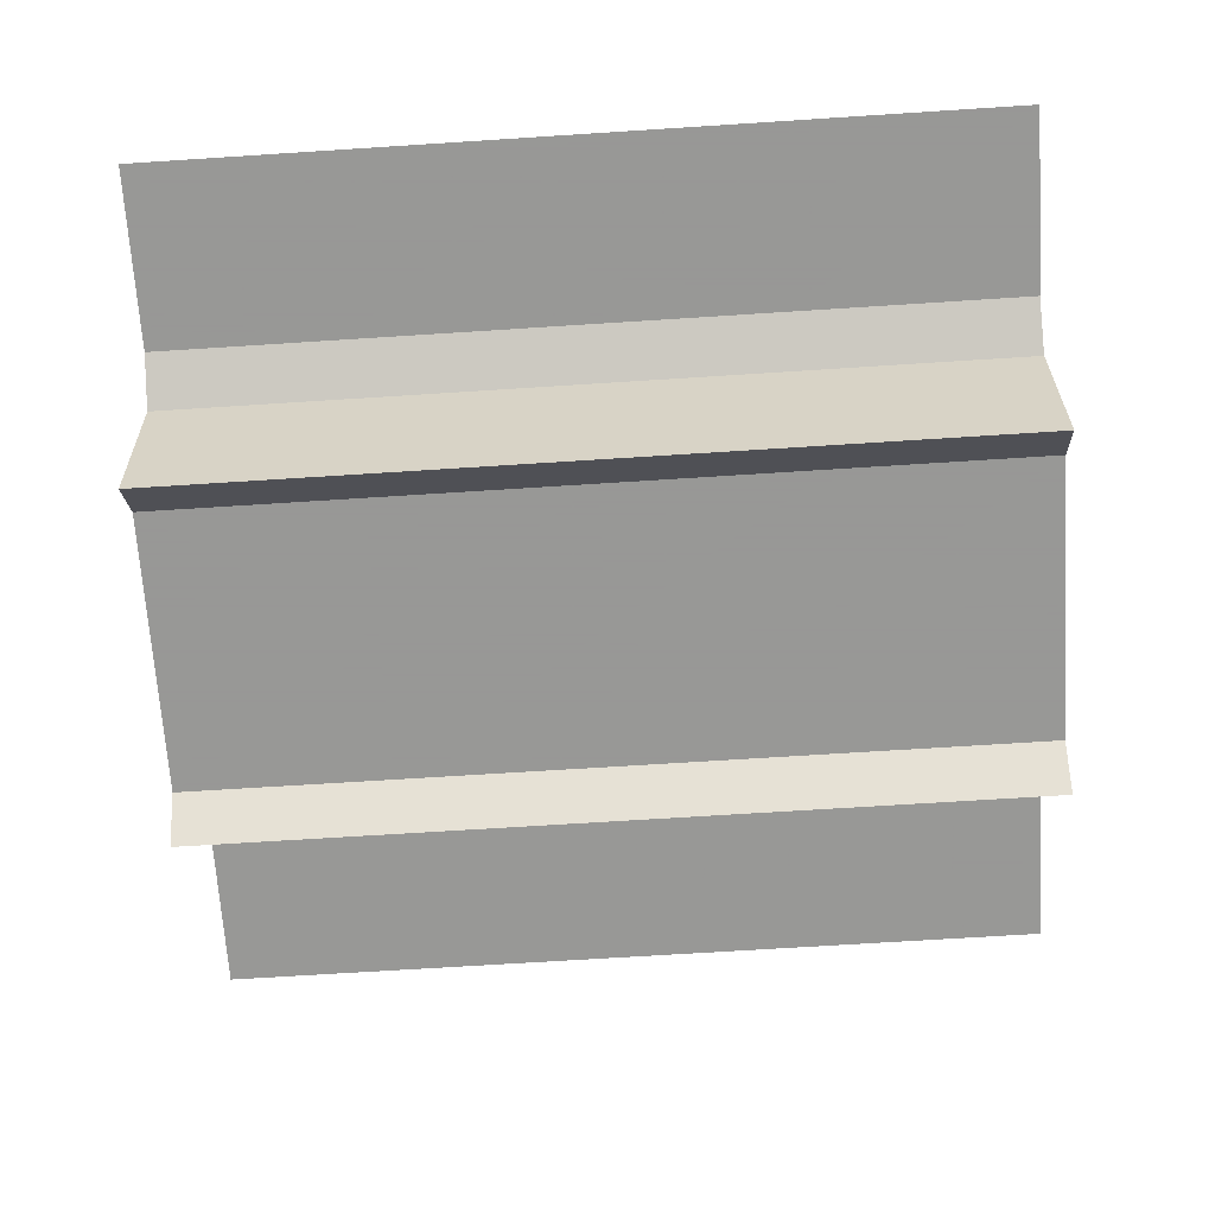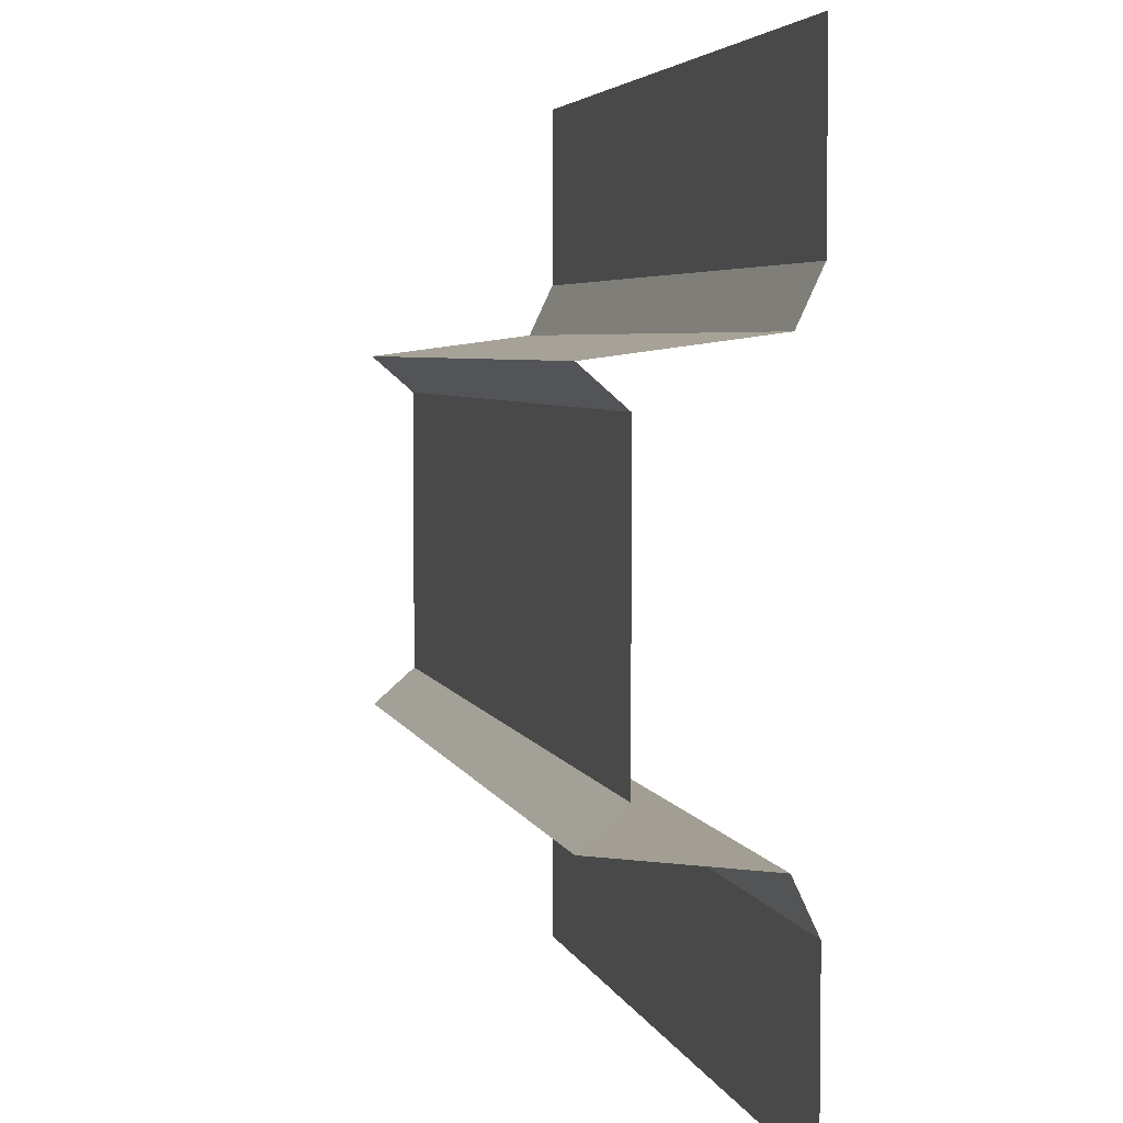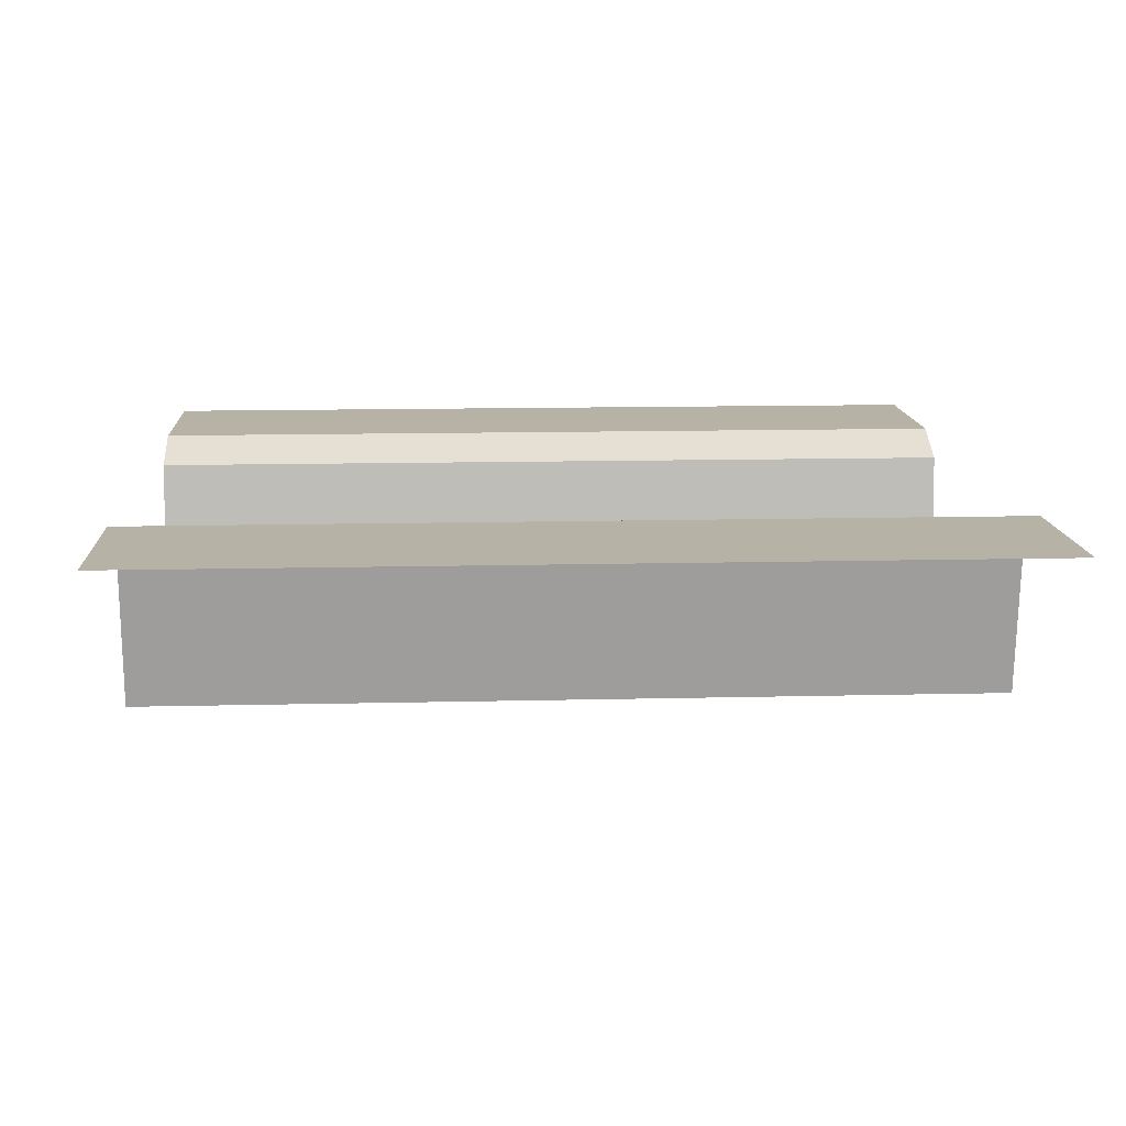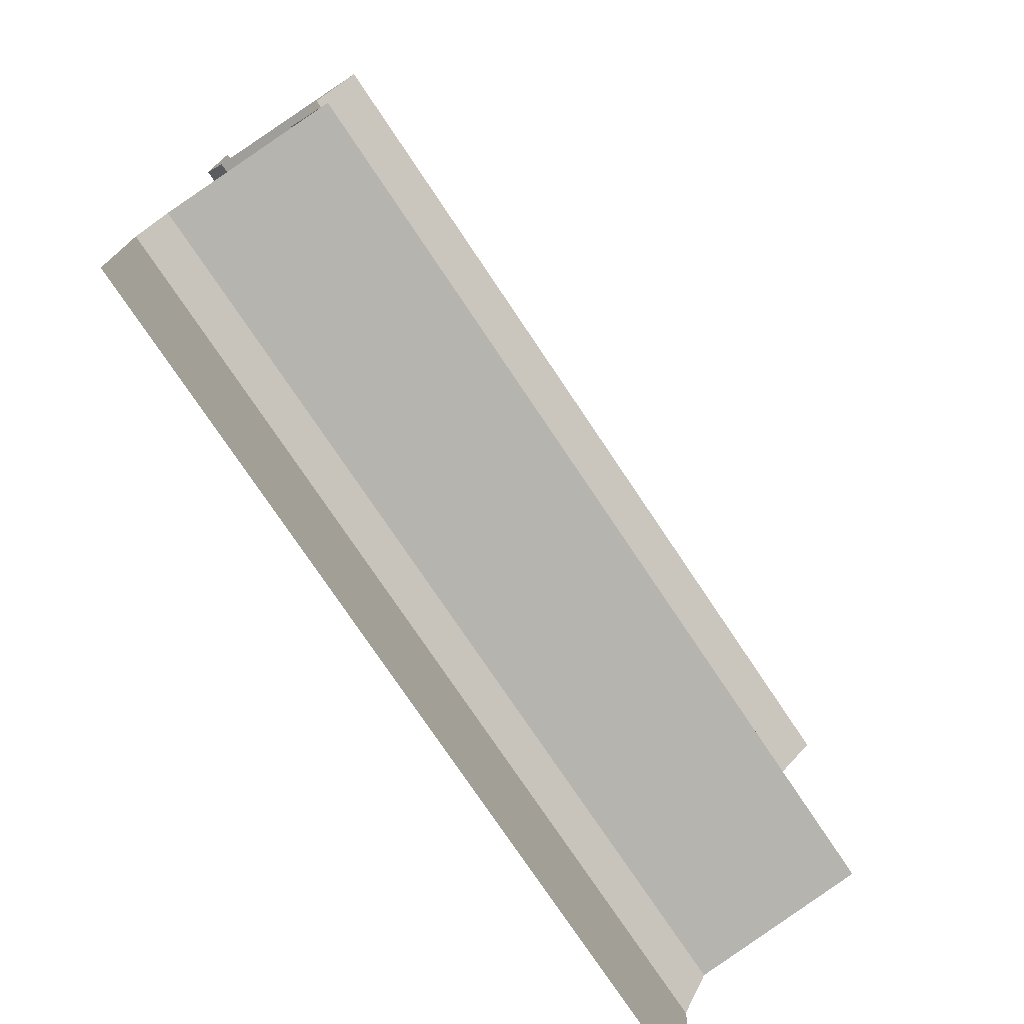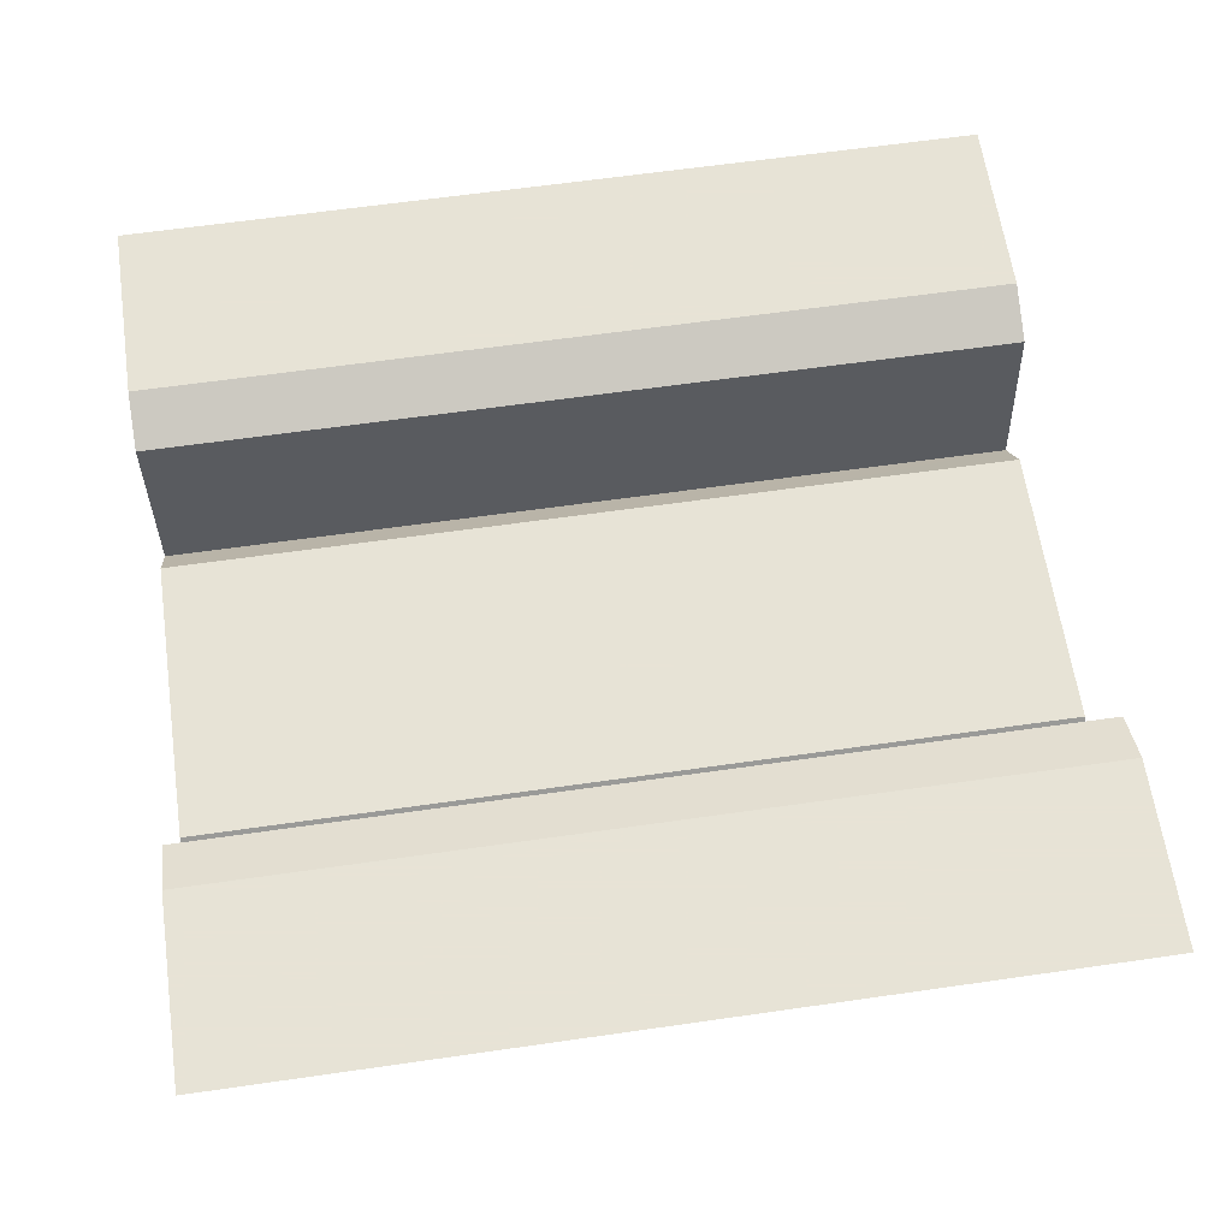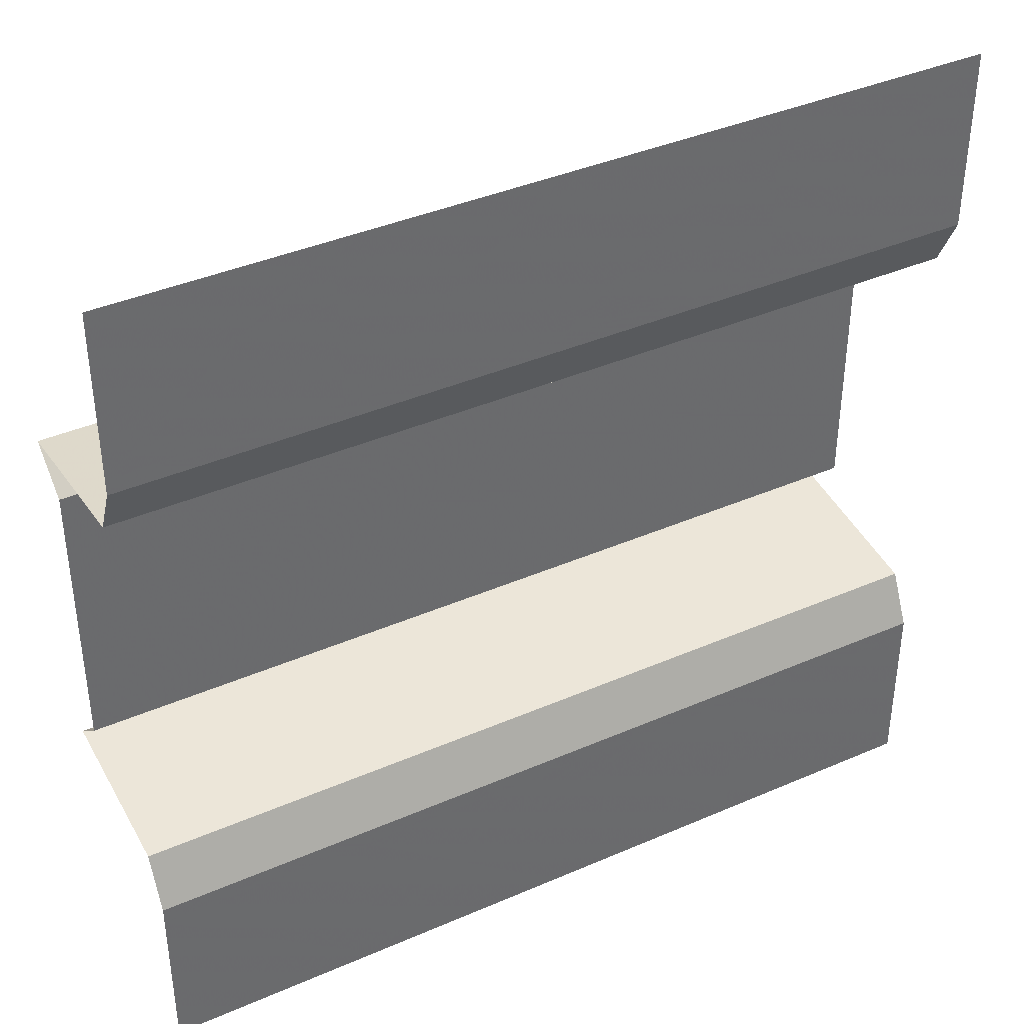
<metadata>
{"format":"obj","ext":"obj","renderer":"f3d","projection":"perspective","resolution":1024,"background":"white","views":[{"elev":-68.4,"azim":3.7,"up":"+Z"},{"elev":4.6,"azim":-103.8,"up":"+Y"},{"elev":12.5,"azim":-3.3,"up":"+Z"},{"elev":-76.0,"azim":123.8,"up":"+Y"},{"elev":62.6,"azim":-8.3,"up":"+Z"},{"elev":39.4,"azim":-28.4,"up":"+Y"}]}
</metadata>
<code>
g objhuodong_fuben_594_PT_guodao02
v 1050 622 468.1
v 525.3 622 468.1
v 529.5 494.7 408
v 1049 494.7 408
v -0.003364 622 468.1
v -525.3 622 468.1
v -526.6 494.7 408.1
v 3.958 494.7 408.1
v -1052 622 468.1
v -1052 494.7 408.1
v 1050 -622 468.1
v 1049 -494.7 408
v 529.5 -494.7 408
v 525.3 -622 468.1
v -0.001312 -622 468.1
v 3.959 -494.7 408.1
v -526.6 -494.7 408.1
v -525.3 -622 468.1
v -1052 -622 468.1
v -1052 -494.7 408.1
v -1052 -351.1 104.5
v -527.9 -351.1 104.5
v -527.9 -0.001917 104.5
v -1052 -0.003847 104.5
v 524.5 -351.1 104.5
v 524.5 -441.9 0.3784
v 1049 -441.9 0.379
v 1049 -351.1 104.5
v 524.5 -351.1 104.5
v 524.5 0.001944 104.5
v -1.534 1.4e-05 104.5
v -1.534 -351.1 104.5
v -527.9 -351.1 104.5
v -527.9 -441.9 0.3771
v -1.534 -441.9 0.3777
v -1.534 -351.1 104.5
v -527.9 351.1 104.5
v -1052 351.1 104.5
v 1049 441.9 0.1728
v 524.5 441.9 0.3783
v 524.5 351.1 104.5
v 1049 351.1 104.5
v 524.5 351.1 104.5
v -1.534 351.1 104.5
v -1.534 441.9 0.3777
v -527.9 441.9 0.377
v -527.9 351.1 104.5
v -1.534 351.1 104.5
v -1052 -351.1 104.5
v -1052 -441.9 0.3764
v -1052 441.9 0.3764
v -1052 351.1 104.5
v 1049 -351.1 104.5
v 1049 0.003874 104.5
v 1049 351.1 104.5
f 1 2 3
f 3 4 1
f 5 6 7
f 7 8 5
f 9 10 7
f 7 6 9
f 5 8 3
f 3 2 5
f 11 12 13
f 13 14 11
f 15 16 17
f 17 18 15
f 19 18 17
f 17 20 19
f 15 14 13
f 13 16 15
f 21 22 23
f 23 24 21
f 25 26 27
f 27 28 25
f 29 30 31
f 31 32 29
f 33 34 35
f 35 36 33
f 23 37 38
f 38 24 23
f 39 40 41
f 41 42 39
f 31 30 43
f 43 44 31
f 45 46 47
f 47 48 45
f 32 31 23
f 23 22 32
f 49 50 34
f 34 33 49
f 31 44 37
f 37 23 31
f 51 52 47
f 47 46 51
f 36 35 26
f 26 25 36
f 53 54 30
f 30 29 53
f 45 48 41
f 41 40 45
f 54 55 43
f 43 30 54
g objhuodong_fuben_594_PT_guodao02
v 1050 622 468.1
v 1050 664.3 468.1
v 525.3 664.3 468.1
v 525.3 622 468.1
v -0.003364 622 468.1
v -0.003368 664.3 468.1
v -525.3 664.3 468.1
v -525.3 622 468.1
v -1052 664.3 468.1
v -1052 622 468.1
v 1050 -622 468.1
v 525.3 -622 468.1
v 525.3 -664.3 468.1
v 1050 -664.3 468.1
v -0.001312 -622 468.1
v -525.3 -622 468.1
v -525.3 -664.3 468.1
v -0.001206 -664.3 468.1
v -1052 -622 468.1
v -1052 -664.3 468.1
v 1049 494.7 408
v 529.5 494.7 408
v 524.5 441.9 0.3783
v 1049 441.9 0.1728
v 3.958 494.7 408.1
v -526.6 494.7 408.1
v -527.9 441.9 0.377
v -1.534 441.9 0.3777
v 3.958 494.7 408.1
v -1.534 441.9 0.3777
v -1052 494.7 408.1
v -1052 441.9 0.3764
v 1049 -494.7 408
v 1049 -441.9 0.379
v 524.5 -441.9 0.3784
v 529.5 -494.7 408
v 3.959 -494.7 408.1
v -1.534 -441.9 0.3777
v -527.9 -441.9 0.3771
v -526.6 -494.7 408.1
v -1.534 -441.9 0.3777
v 3.959 -494.7 408.1
v -1052 -494.7 408.1
v -1052 -441.9 0.3764
f 56 57 58
f 58 59 56
f 60 61 62
f 62 63 60
f 63 62 64
f 64 65 63
f 59 58 61
f 61 60 59
f 66 67 68
f 68 69 66
f 70 71 72
f 72 73 70
f 71 74 75
f 75 72 71
f 67 70 73
f 73 68 67
f 76 77 78
f 78 79 76
f 80 81 82
f 82 83 80
f 78 77 84
f 84 85 78
f 86 87 82
f 82 81 86
f 88 89 90
f 90 91 88
f 92 93 94
f 94 95 92
f 90 96 97
f 97 91 90
f 98 95 94
f 94 99 98
g objhuodong_fuben_594_PT_guodao02
v 1050 1067 468.1
v 525.3 1067 468.1
v 525.3 664.3 468.1
v 1050 664.3 468.1
v -0.003818 1067 468.1
v -525.3 1067 468.1
v -525.3 664.3 468.1
v -0.003368 664.3 468.1
v -1052 1067 468.1
v -1052 664.3 468.1
v 1050 -1067 468.1
v 1050 -664.3 468.1
v 525.3 -664.3 468.1
v 525.3 -1067 468.1
v -0.000358 -1067 468.1
v -0.001206 -664.3 468.1
v -525.3 -664.3 468.1
v -525.3 -1067 468.1
v -1052 -664.3 468.1
v -1052 -1067 468.1
f 100 101 102
f 102 103 100
f 104 105 106
f 106 107 104
f 105 108 109
f 109 106 105
f 101 104 107
f 107 102 101
f 110 111 112
f 112 113 110
f 114 115 116
f 116 117 114
f 117 116 118
f 118 119 117
f 113 112 115
f 115 114 113

</code>
